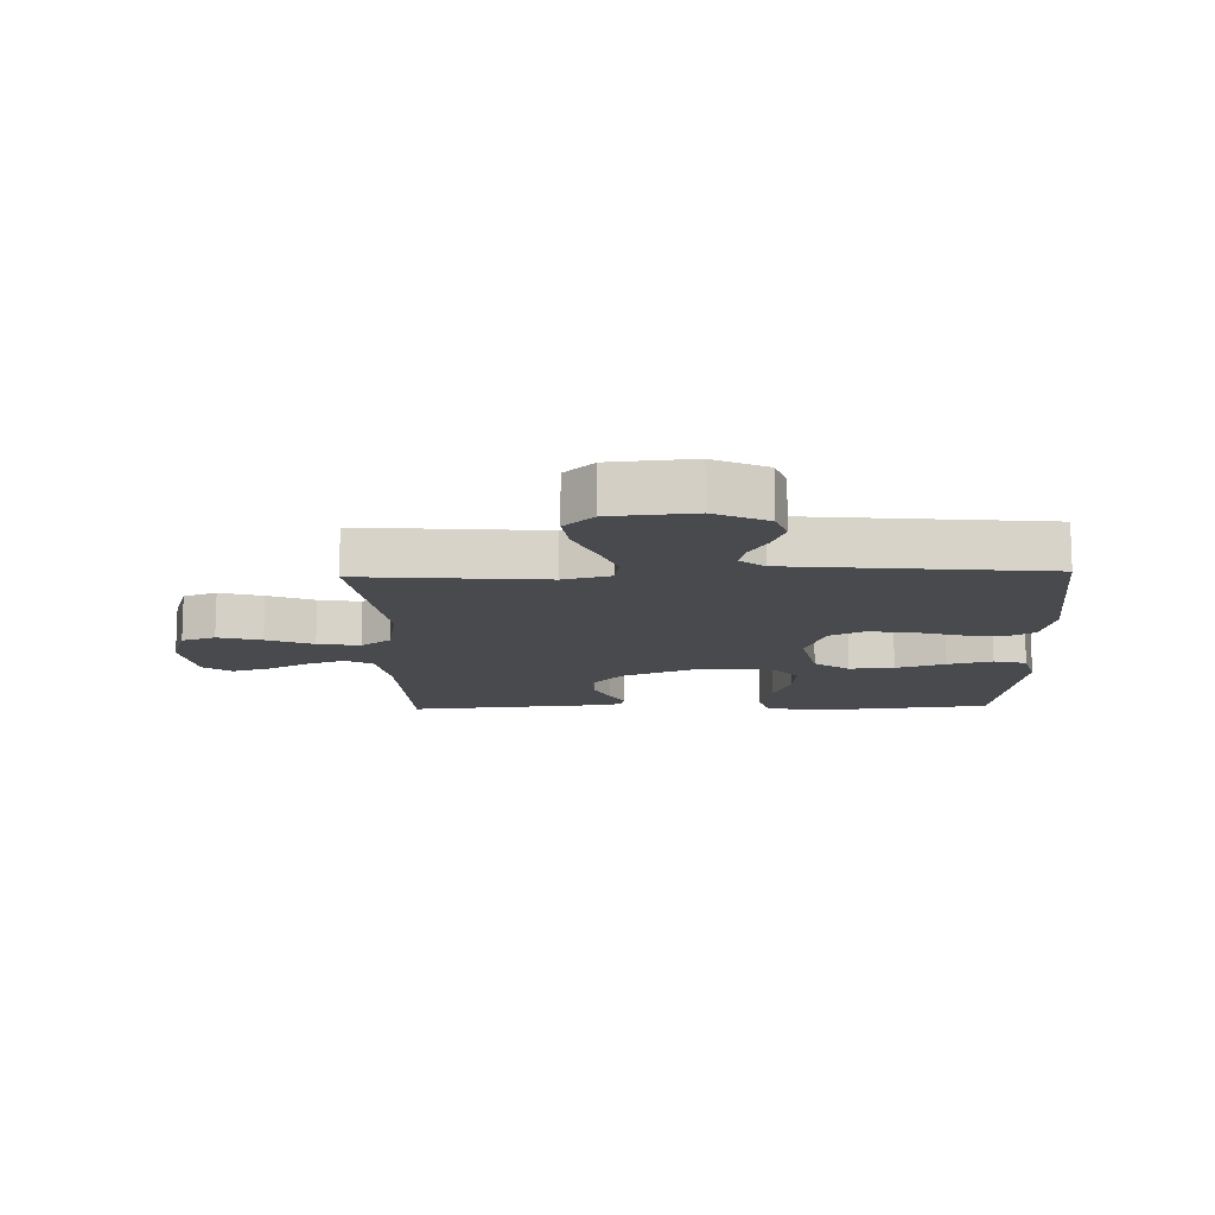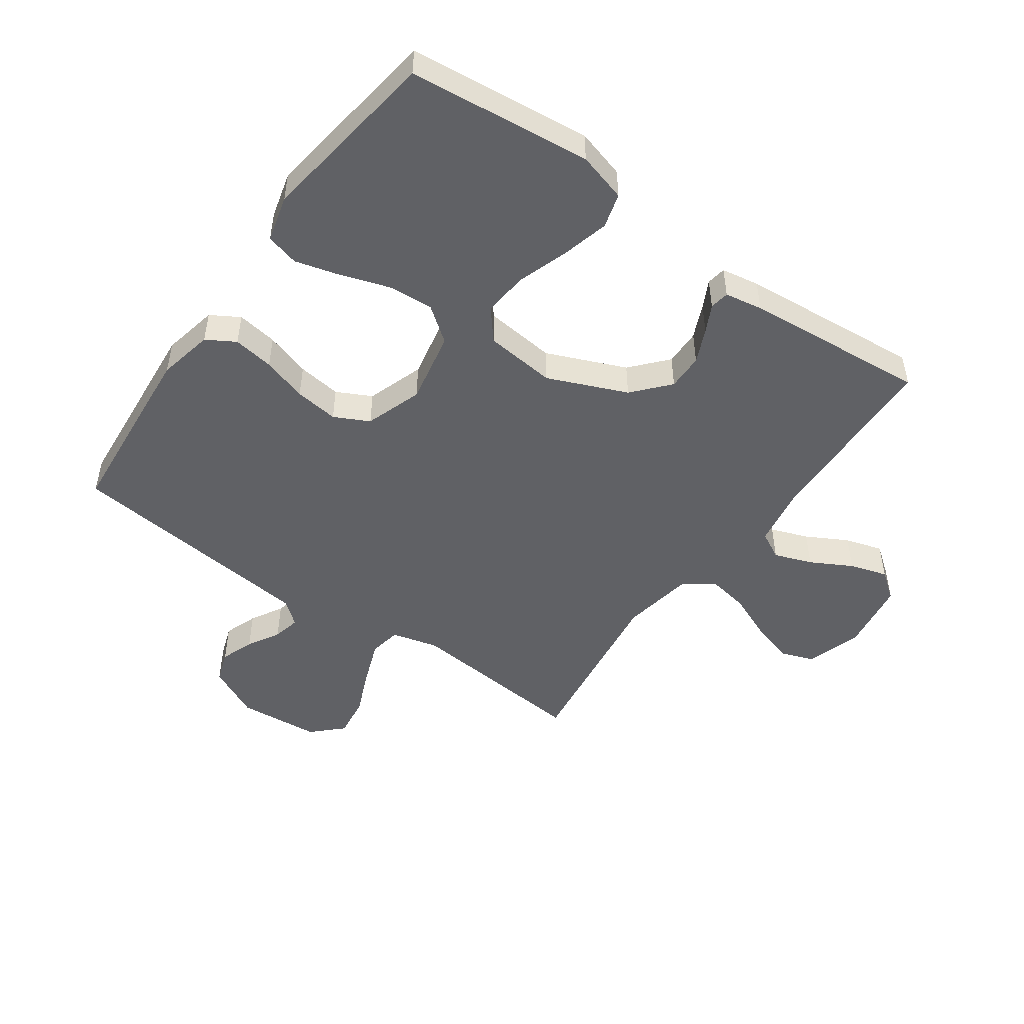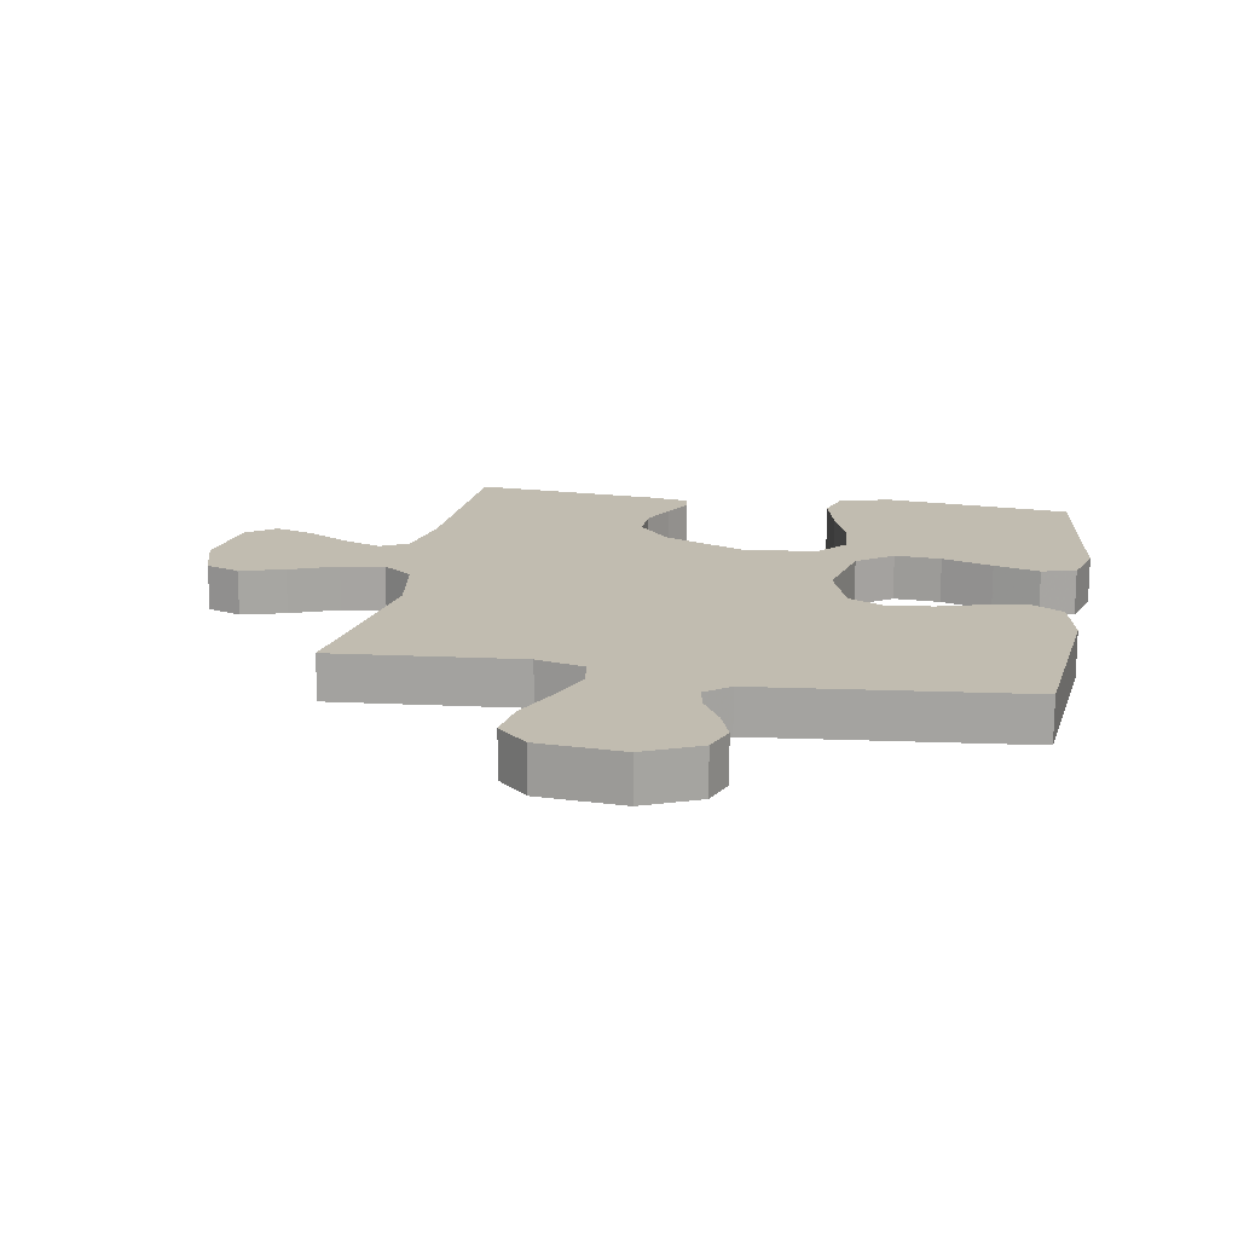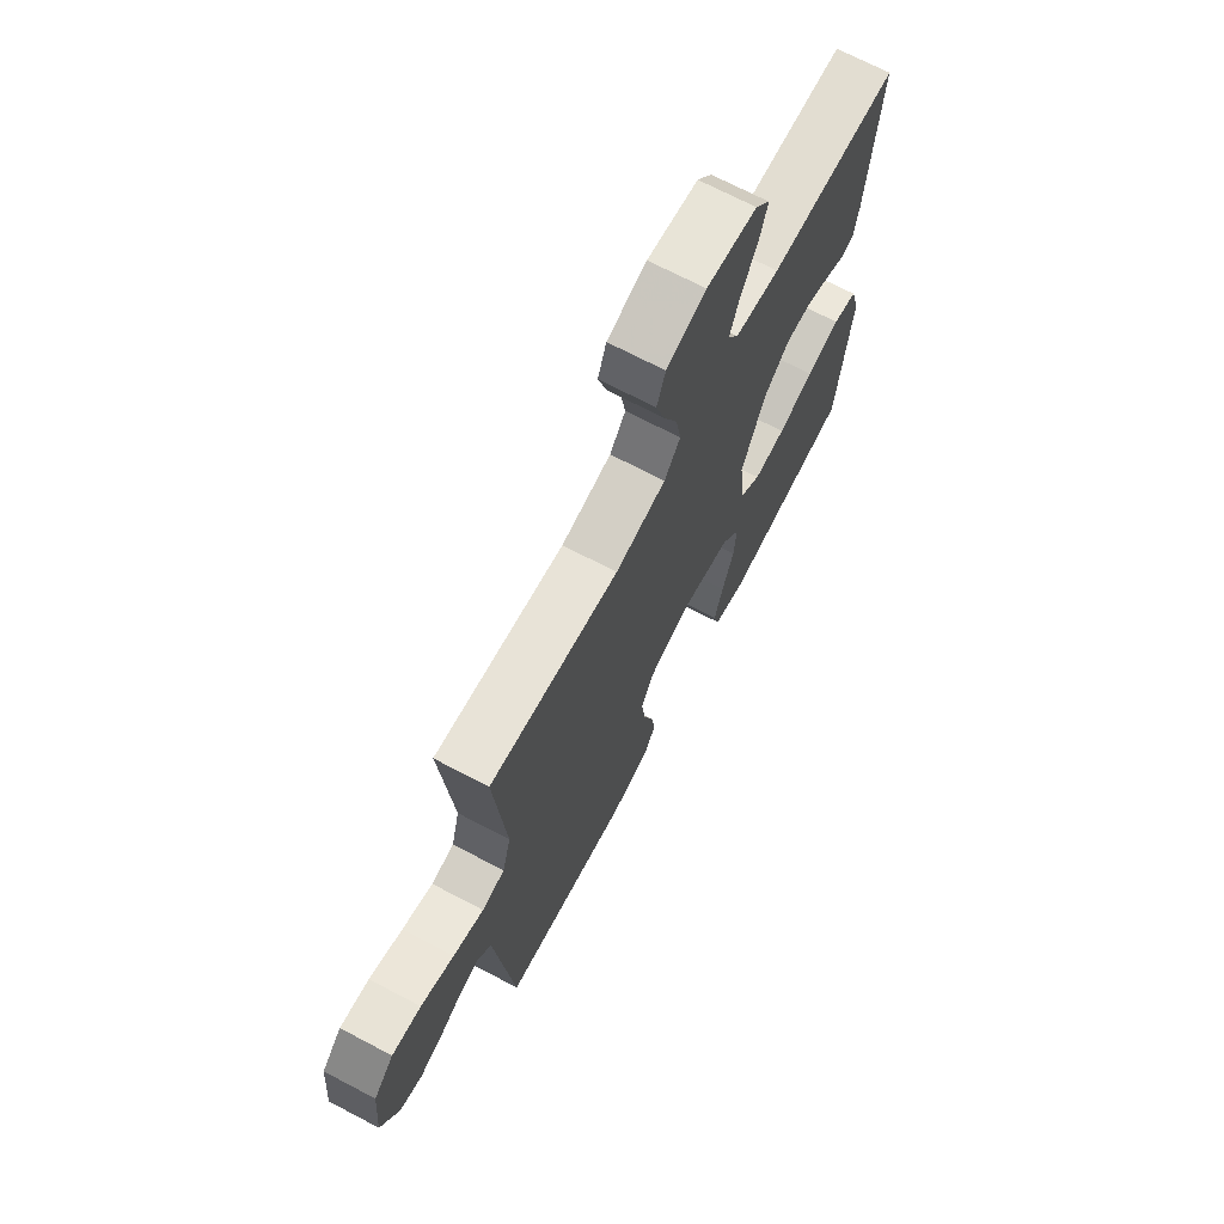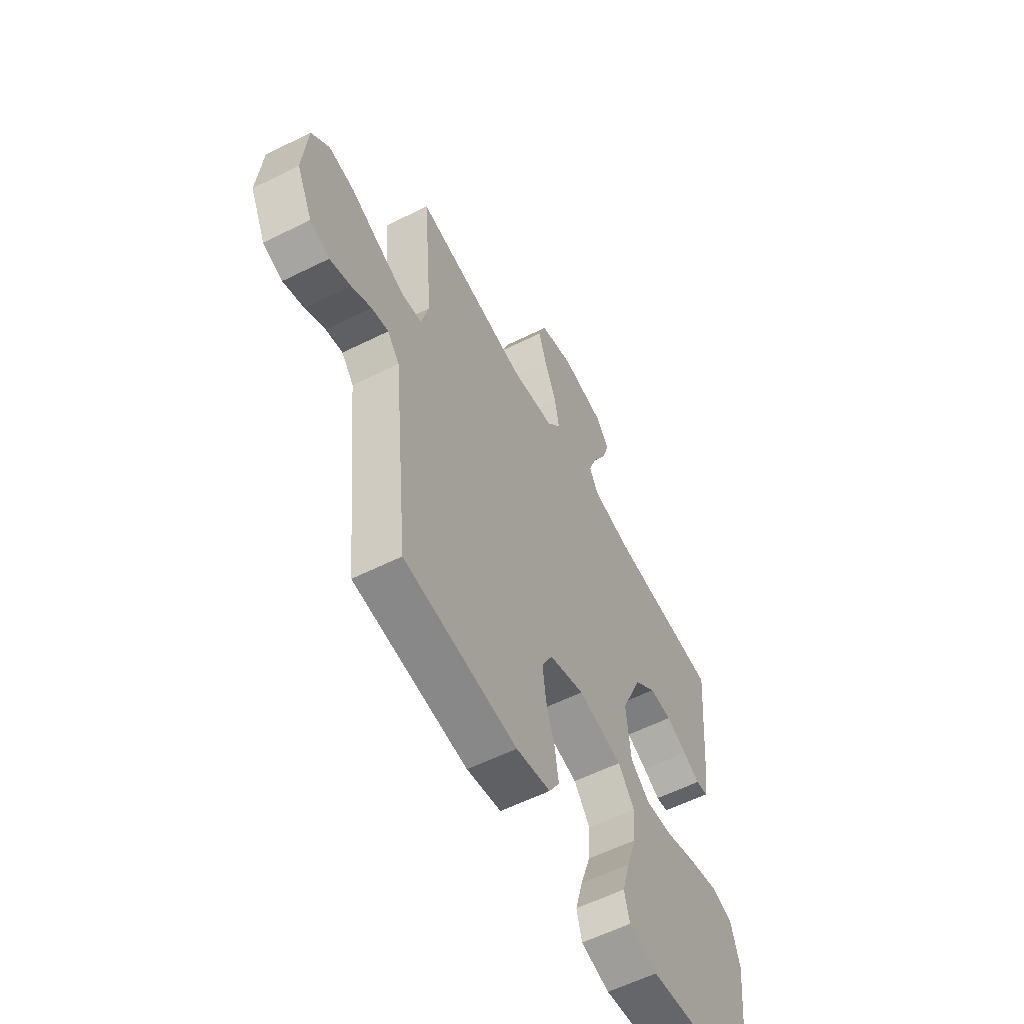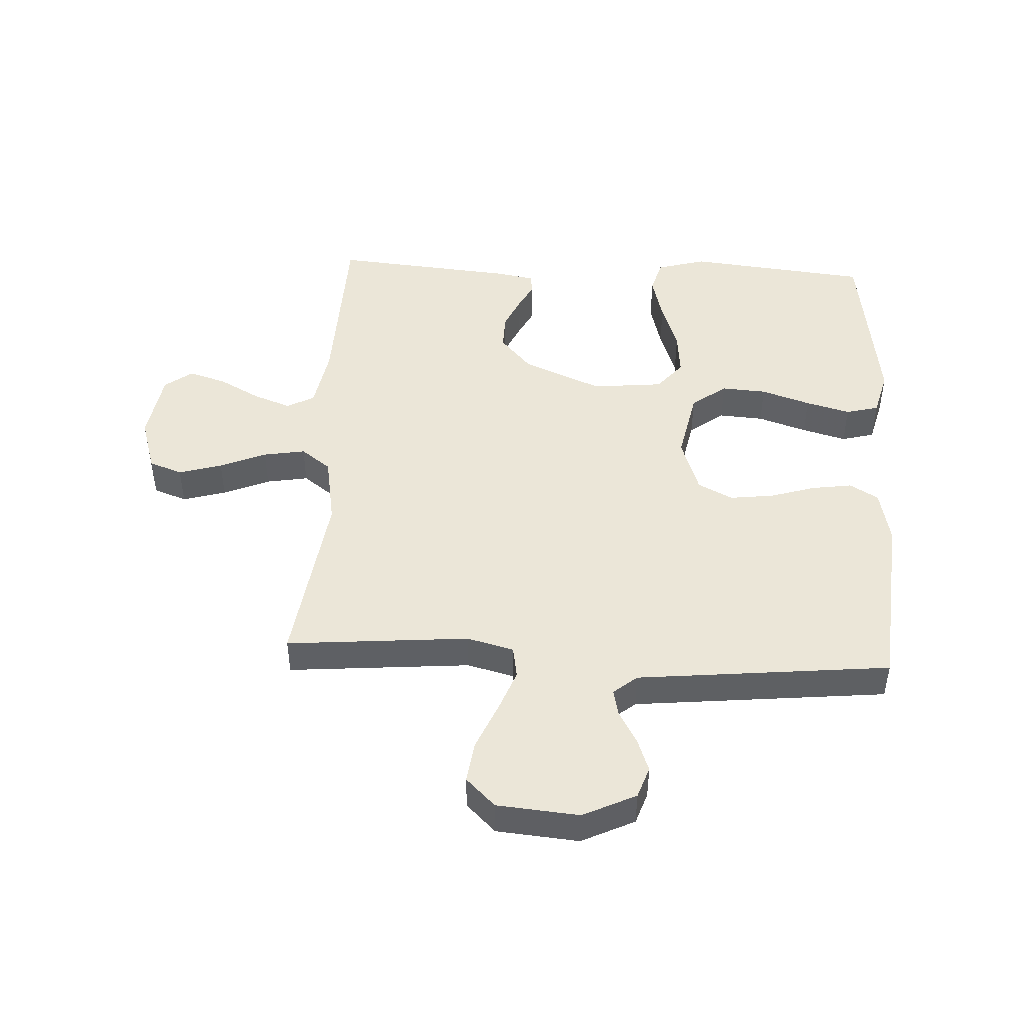
<metadata>
{"format":"obj","ext":"obj","renderer":"f3d","projection":"perspective","resolution":1024,"background":"white","views":[{"elev":-12.8,"azim":91.8,"up":"+Y"},{"elev":-49.1,"azim":-125.5,"up":"+Y"},{"elev":16.4,"azim":100.5,"up":"+Y"},{"elev":70.3,"azim":117.7,"up":"+Z"},{"elev":-58.5,"azim":117.2,"up":"+Z"},{"elev":46.4,"azim":93.0,"up":"+Y"}]}
</metadata>
<code>
v -0.5 0.07 0.5
v -0.2 0.07 0.509
v -0.096 0.07 0.527
v -0.072 0.07 0.572
v -0.095 0.07 0.634
v -0.132 0.07 0.702
v -0.151 0.07 0.764
v -0.117 0.07 0.809
v 0 0.07 0.827
v 0.091 0.07 0.799
v 0.111 0.07 0.744
v 0.09 0.07 0.673
v 0.058 0.07 0.597
v 0.046 0.07 0.528
v 0.083 0.07 0.479
v 0.2 0.07 0.459
v 0.5 0.07 0.5
v 0.474 0.07 0.2
v 0.494 0.07 0.123
v 0.547 0.07 0.114
v 0.618 0.07 0.141
v 0.695 0.07 0.174
v 0.763 0.07 0.183
v 0.81 0.07 0.135
v 0.822 0.07 0
v 0.78 0.07 -0.087
v 0.728 0.07 -0.105
v 0.673 0.07 -0.085
v 0.62 0.07 -0.055
v 0.575 0.07 -0.045
v 0.543 0.07 -0.084
v 0.531 0.07 -0.2
v 0.5 0.07 -0.5
v 0.2 0.07 -0.526
v 0.109 0.07 -0.507
v 0.081 0.07 -0.46
v 0.091 0.07 -0.393
v 0.114 0.07 -0.319
v 0.123 0.07 -0.247
v 0.094 0.07 -0.19
v 0 0.07 -0.158
v -0.119 0.07 -0.182
v -0.162 0.07 -0.239
v -0.157 0.07 -0.313
v -0.13 0.07 -0.394
v -0.11 0.07 -0.467
v -0.124 0.07 -0.521
v -0.2 0.07 -0.541
v -0.5 0.07 -0.5
v -0.532 0.07 -0.2
v -0.509 0.07 -0.119
v -0.452 0.07 -0.103
v -0.374 0.07 -0.123
v -0.291 0.07 -0.151
v -0.217 0.07 -0.158
v -0.167 0.07 -0.117
v -0.155 0.07 0
v -0.21 0.07 0.13
v -0.269 0.07 0.182
v -0.329 0.07 0.181
v -0.385 0.07 0.156
v -0.43 0.07 0.133
v -0.462 0.07 0.138
v -0.473 0.07 0.2
v -0.5 0 0.5
v -0.2 0 0.509
v -0.096 0 0.527
v -0.072 0 0.572
v -0.095 0 0.634
v -0.132 0 0.702
v -0.151 0 0.764
v -0.117 0 0.809
v 0 0 0.827
v 0.091 0 0.799
v 0.111 0 0.744
v 0.09 0 0.673
v 0.058 0 0.597
v 0.046 0 0.528
v 0.083 0 0.479
v 0.2 0 0.459
v 0.5 0 0.5
v 0.474 0 0.2
v 0.494 0 0.123
v 0.547 0 0.114
v 0.618 0 0.141
v 0.695 0 0.174
v 0.763 0 0.183
v 0.81 0 0.135
v 0.822 0 0
v 0.78 0 -0.087
v 0.728 0 -0.105
v 0.673 0 -0.085
v 0.62 0 -0.055
v 0.575 0 -0.045
v 0.543 0 -0.084
v 0.531 0 -0.2
v 0.5 0 -0.5
v 0.2 0 -0.526
v 0.109 0 -0.507
v 0.081 0 -0.46
v 0.091 0 -0.393
v 0.114 0 -0.319
v 0.123 0 -0.247
v 0.094 0 -0.19
v 0 0 -0.158
v -0.119 0 -0.182
v -0.162 0 -0.239
v -0.157 0 -0.313
v -0.13 0 -0.394
v -0.11 0 -0.467
v -0.124 0 -0.521
v -0.2 0 -0.541
v -0.5 0 -0.5
v -0.532 0 -0.2
v -0.509 0 -0.119
v -0.452 0 -0.103
v -0.374 0 -0.123
v -0.291 0 -0.151
v -0.217 0 -0.158
v -0.167 0 -0.117
v -0.155 0 0
v -0.21 0 0.13
v -0.269 0 0.182
v -0.329 0 0.181
v -0.385 0 0.156
v -0.43 0 0.133
v -0.462 0 0.138
v -0.473 0 0.2
f 61 62 63 64
f 60 61 64 1
f 59 60 1 2
f 58 59 2 3
f 57 58 3 4
f 56 57 4
f 51 52 53 54
f 49 50 51 54
f 49 54 55
f 48 49 55 56
f 44 45 46 47
f 44 47 48
f 43 44 48
f 35 36 37 38
f 35 38 39
f 32 33 34 35
f 31 32 35 39
f 30 31 39 40
f 26 27 28 29
f 26 29 30
f 25 26 30
f 24 25 30
f 21 22 23 24
f 20 21 24 30
f 19 20 30 40
f 16 17 18
f 15 16 18 19
f 10 11 12 13
f 10 13 14
f 9 10 14
f 8 9 14
f 5 6 7 8
f 4 5 8 14
f 43 48 56 4
f 15 19 40 41
f 15 41 42
f 15 42 43
f 4 14 15 43
f 128 127 126 125
f 65 128 125 124
f 66 65 124 123
f 67 66 123 122
f 68 67 122 121
f 68 121 120
f 118 117 116 115
f 118 115 114 113
f 119 118 113
f 120 119 113 112
f 111 110 109 108
f 112 111 108
f 112 108 107
f 102 101 100 99
f 103 102 99
f 99 98 97 96
f 103 99 96 95
f 104 103 95 94
f 93 92 91 90
f 94 93 90
f 94 90 89
f 94 89 88
f 88 87 86 85
f 94 88 85 84
f 104 94 84 83
f 82 81 80
f 83 82 80 79
f 77 76 75 74
f 78 77 74
f 78 74 73
f 78 73 72
f 72 71 70 69
f 78 72 69 68
f 68 120 112 107
f 105 104 83 79
f 106 105 79
f 107 106 79
f 107 79 78 68
f 1 65 66 2
f 2 66 67 3
f 3 67 68 4
f 4 68 69 5
f 5 69 70 6
f 6 70 71 7
f 7 71 72 8
f 8 72 73 9
f 9 73 74 10
f 10 74 75 11
f 11 75 76 12
f 12 76 77 13
f 13 77 78 14
f 14 78 79 15
f 15 79 80 16
f 16 80 81 17
f 17 81 82 18
f 18 82 83 19
f 19 83 84 20
f 20 84 85 21
f 21 85 86 22
f 22 86 87 23
f 23 87 88 24
f 24 88 89 25
f 25 89 90 26
f 26 90 91 27
f 27 91 92 28
f 28 92 93 29
f 29 93 94 30
f 30 94 95 31
f 31 95 96 32
f 32 96 97 33
f 33 97 98 34
f 34 98 99 35
f 35 99 100 36
f 36 100 101 37
f 37 101 102 38
f 38 102 103 39
f 39 103 104 40
f 40 104 105 41
f 41 105 106 42
f 42 106 107 43
f 43 107 108 44
f 44 108 109 45
f 45 109 110 46
f 46 110 111 47
f 47 111 112 48
f 48 112 113 49
f 49 113 114 50
f 50 114 115 51
f 51 115 116 52
f 52 116 117 53
f 53 117 118 54
f 54 118 119 55
f 55 119 120 56
f 56 120 121 57
f 57 121 122 58
f 58 122 123 59
f 59 123 124 60
f 60 124 125 61
f 61 125 126 62
f 62 126 127 63
f 63 127 128 64
f 64 128 65 1

</code>
